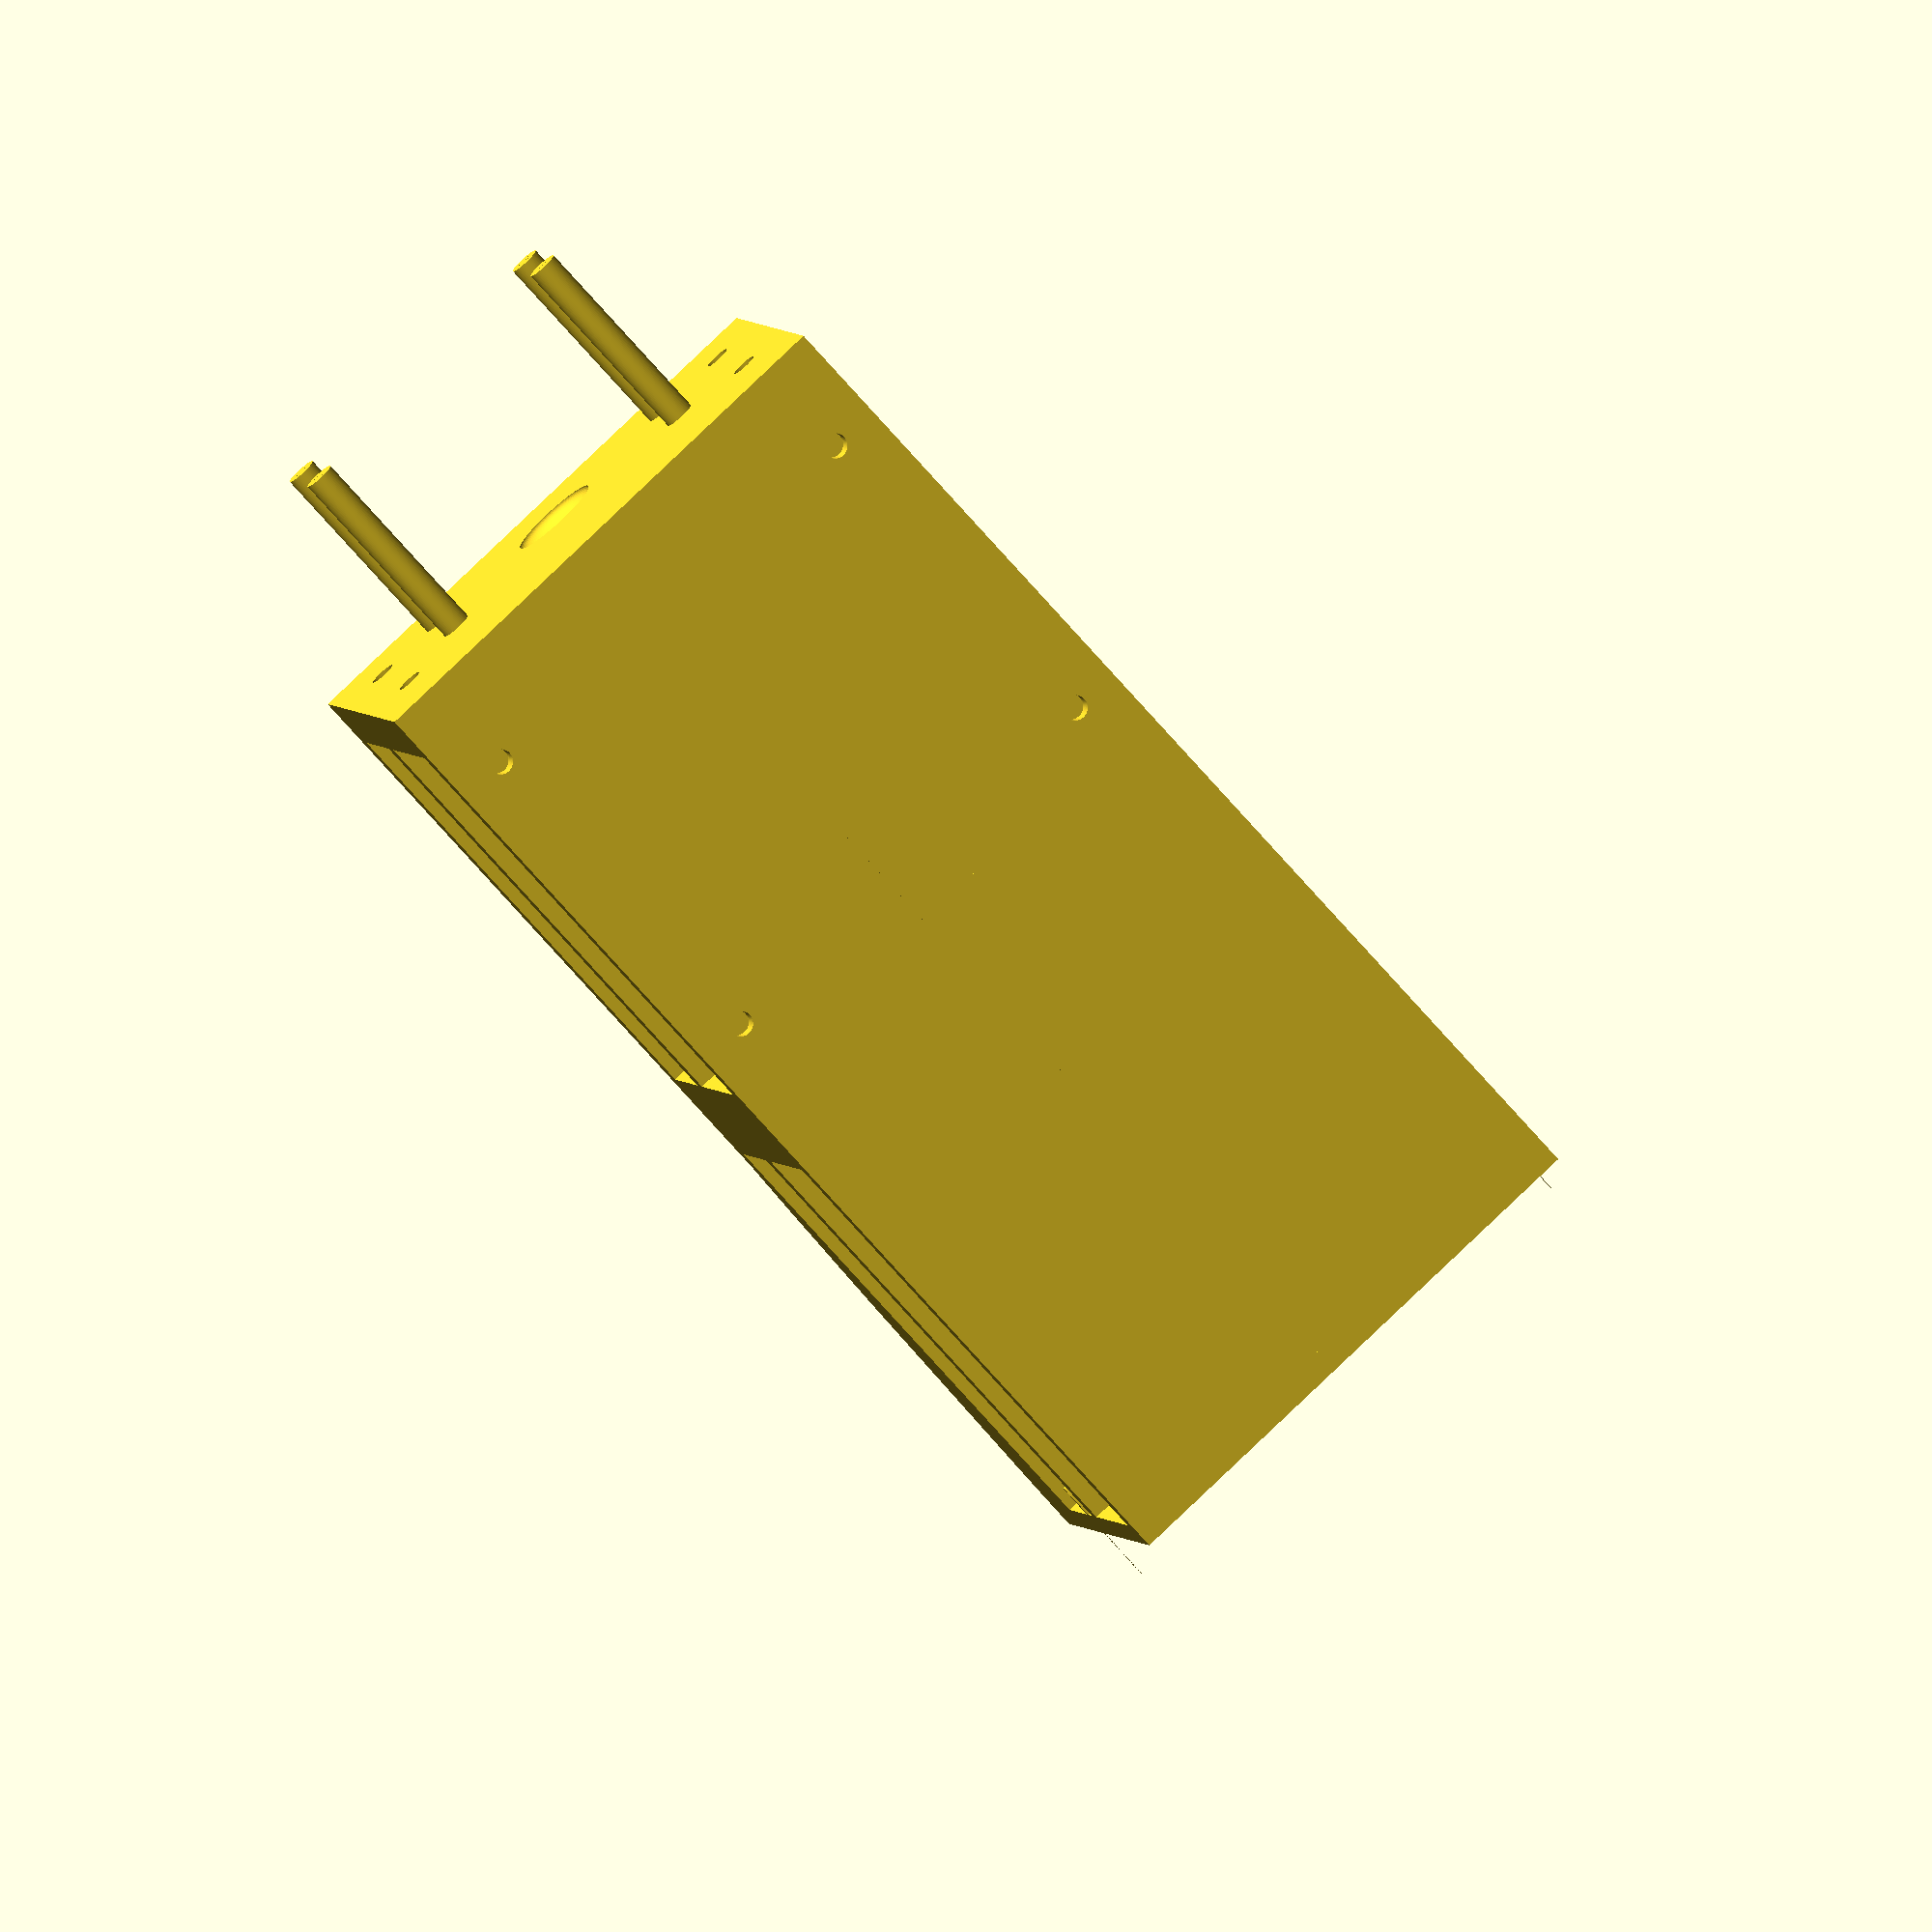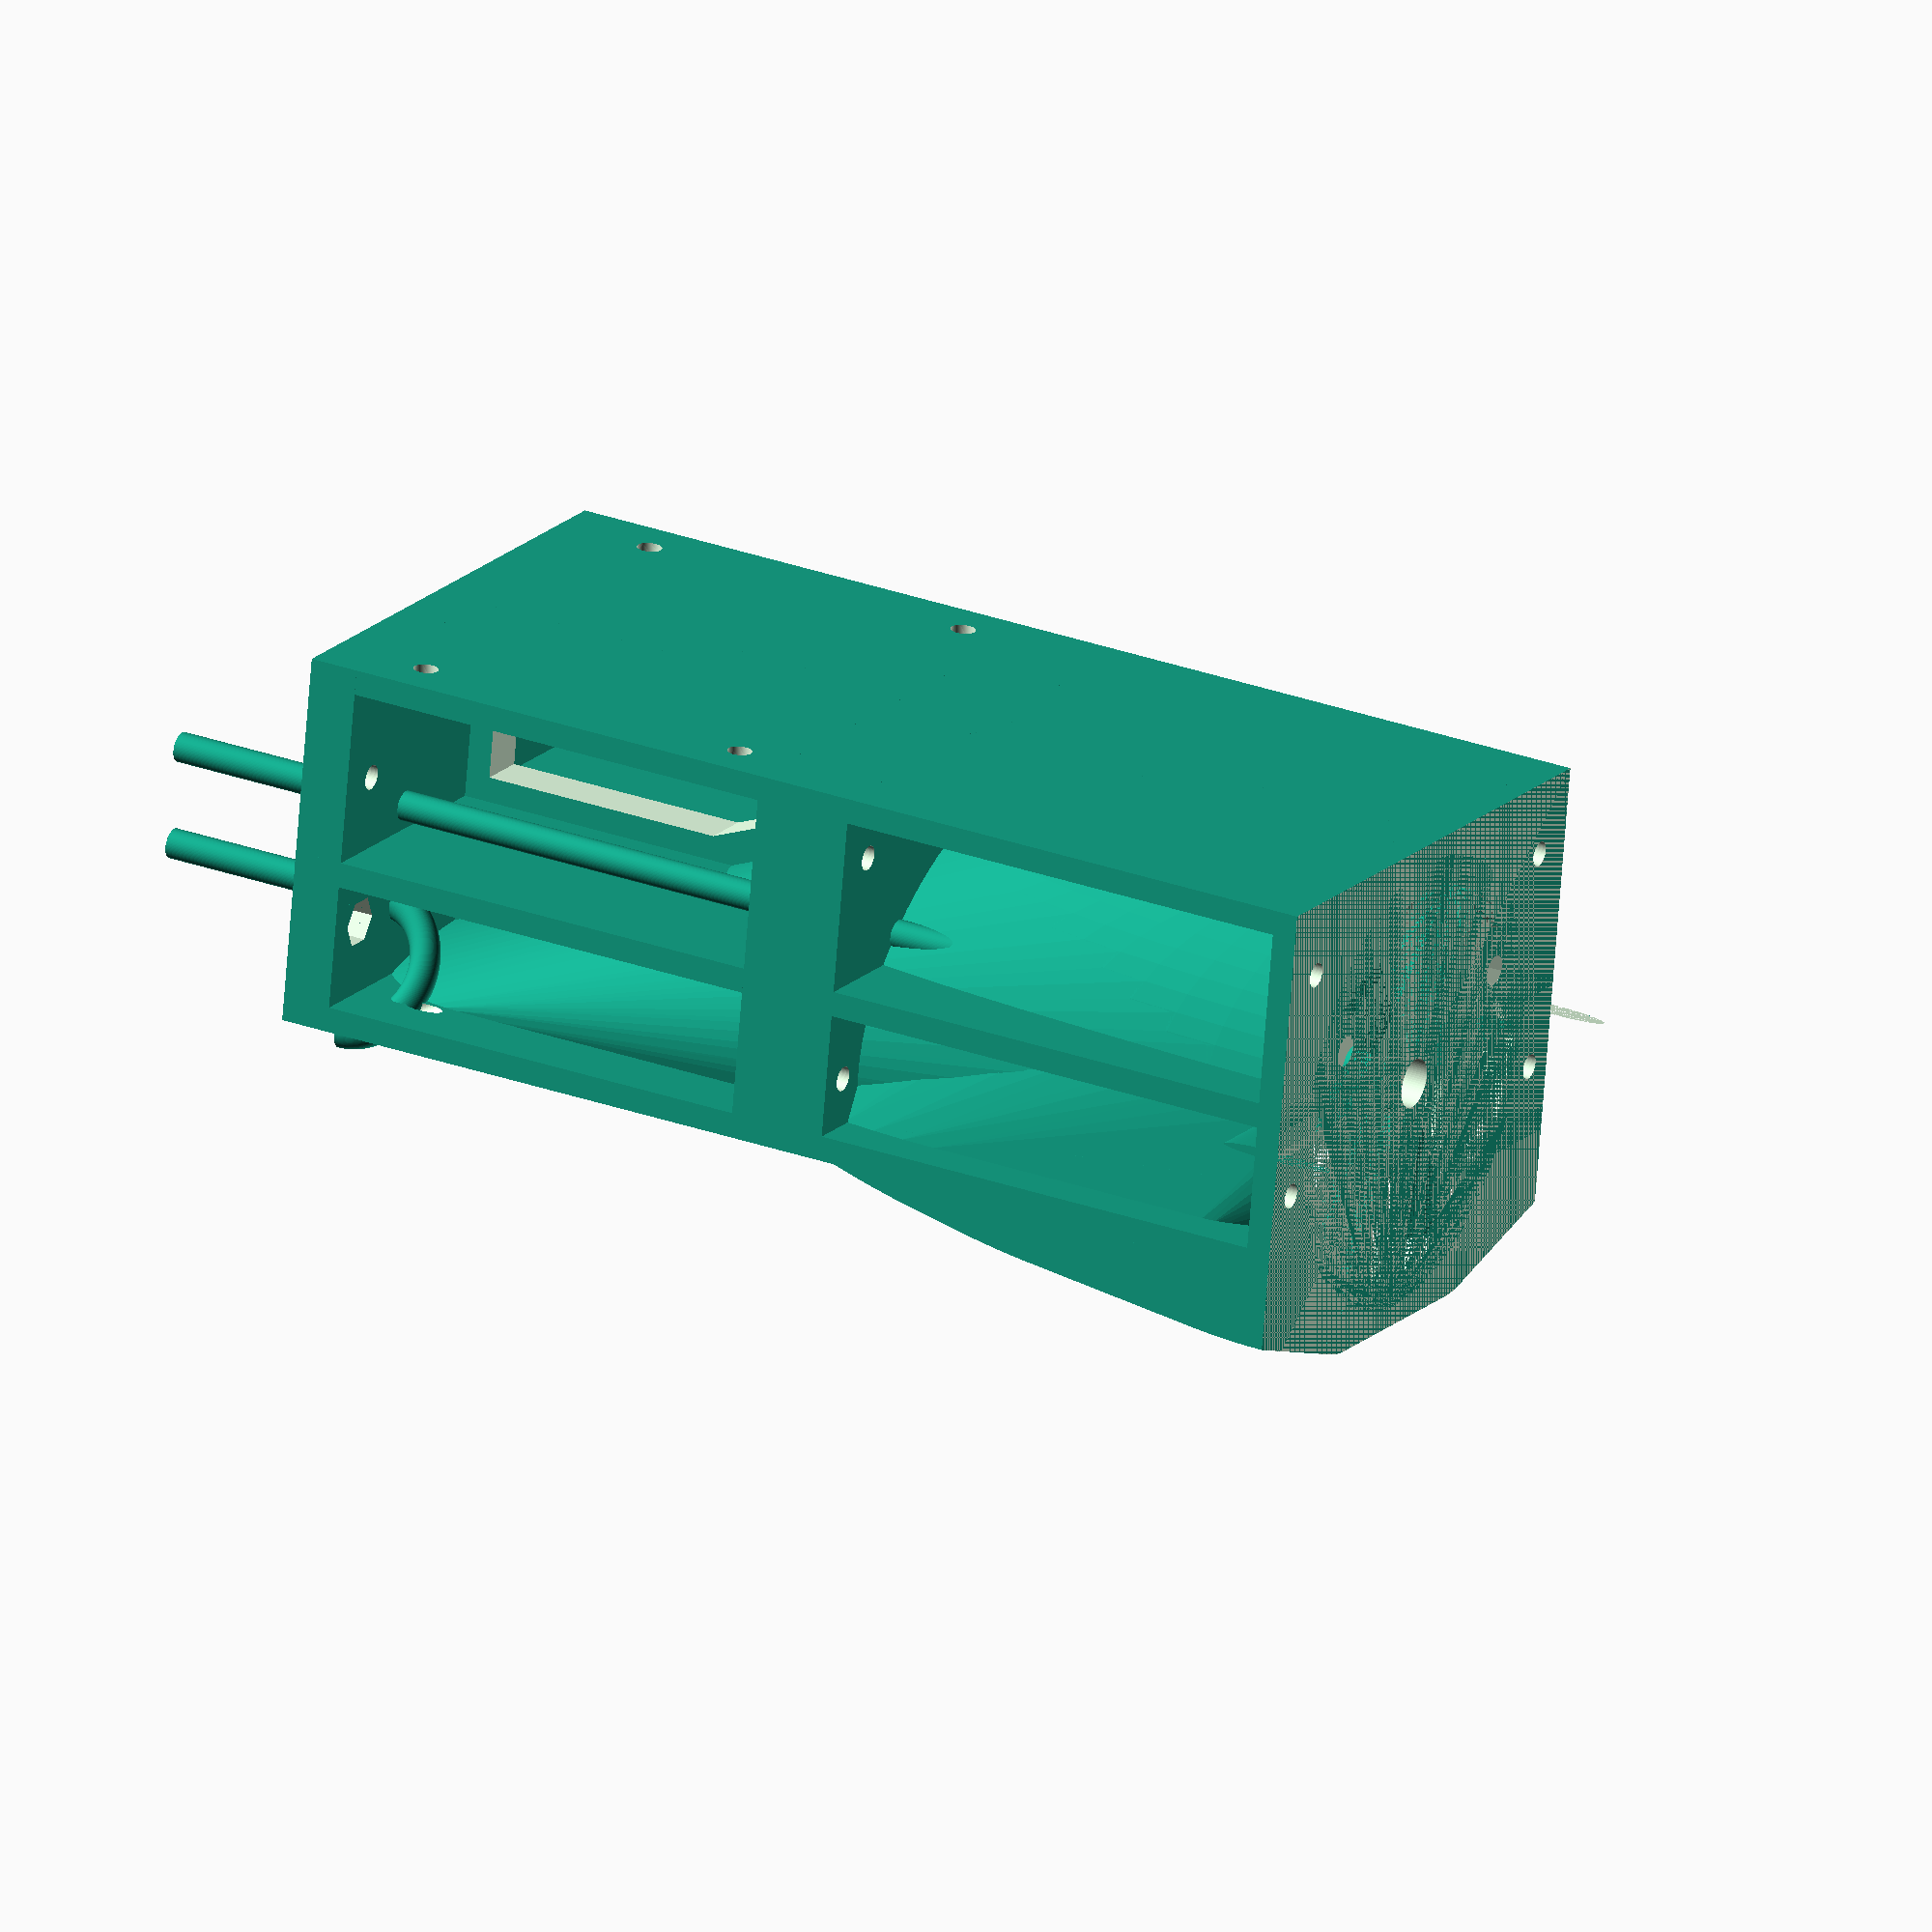
<openscad>
// SPDX-License-Identifier: CC-BY-SA-4.0
//
//Jet Intake
//
//Copyright (C) 2018 Peter Bennett <thelargeostrich@gmail.com>
//
//This design is licensed under a Creative Commons Attribution-ShareAlike
//4.0 International license.
//
//You are free to:
//  Share — copy and redistribute the material in any medium or format
//  Adapt — remix, transform, and build upon the material
//          for any purpose, even commercially.
//
//Under the following terms:
//
//  Attribution — You must give appropriate credit, provide a link to
//                the license, and indicate if changes were made. You
//                may do so in any reasonable manner, but not in any
//                way that suggests the licensor endorses you or your use.
//  ShareAlike  — If you remix, transform, or build upon the material,
//                you must distribute your contributions under the same
//                license as the original.
//  No additional restrictions — You may not apply legal terms or
//                technological measures that legally restrict others
//                from doing anything the license permits.

//half selection and rotation for printing at the bottom of this file

$fn=72;
LENGTH=220;
module boundingbox (){
    hull(){
        translate([0,-LENGTH/2,57.5])
            rotate([90,0,0])
                cube([110,85,0.01], center=true);
        translate([0,LENGTH/2,50])
            rotate([90,0,0])
                cube([110,100,0.01], center=true);
    };
}
module cavity () {
    //main cavity
    hull(){
        difference(){
            translate([0,LENGTH/2,50])
                scale([1,3,1])
                    sphere(r=40, center=true);
            translate([0,LENGTH,50])
                cube([100,LENGTH,100], center=true);
        };
        translate([0,-142.5,-0.5])
            rotate([0,0,0])
                scale([1,(60)/80,1])
                    cylinder(r=40, h=1, center=true);
        translate([0,60,-0.5])
            rotate([0,0,0])
                scale([1.3,(55)/80,1])
                    cylinder(r=40, h=1, center=true);
    };
}
module body () {
    difference(){
        union(){
            //tube body
            hull(){
                difference(){
                    translate([0,LENGTH/2,50])
                        scale([0.95,3,1])
                            sphere(r=46, center=true);
                    translate([0,LENGTH,50])
                        cube([100,LENGTH,100], center=true);
                };
                translate([0,60,29.5])
                    rotate([0,0,0])
                        scale([1,(LENGTH-120)/80,1])
                            cylinder(r=40, h=1, center=true);
                translate([0,-80,29.5])
                    rotate([0,0,0])
                        scale([1,(LENGTH-160)/80,1])
                            cylinder(r=40, h=1, center=true);
            };
            hull(){
                difference(){
                    translate([0,LENGTH/2,50])
                        scale([0.95,3,1])
                            sphere(r=46, center=true);
                    translate([0,LENGTH,50])
                        cube([100,LENGTH,100], center=true);
                };
                translate([0,30,29.5])
                    rotate([0,0,0])
                        scale([1.15,(LENGTH-60)/80,1])
                            cylinder(r=40, h=1, center=true);
                translate([0,90,29.5])
                    rotate([0,0,0])
                        scale([1.15,(LENGTH-180)/80,1])
                            cylinder(r=40, h=1, center=true);
            };
            //base
            hull(){
                translate([0,-LENGTH/2+0.1,27.5])
                    rotate([90,0,0])
                        cube([110,5,0.01], center=true);
                translate([0,LENGTH/2-0.1,27.5])
                    rotate([90,0,0])
                        cube([110,5,0.01], center=true);
            };
            intersection(){
                hull(){
                    translate([0,40,27.5])
                        scale([1.4,0.7,1])
                            cylinder(r=55,h=5, center=true);
                    translate([0,LENGTH/2-0.01,25])
                        rotate([0,90,0])
                            scale([1,3,1])
                                cylinder(r=15,h=110, center=true);
                    difference(){
                        hull(){
                            translate([20,110,20])
                                rotate([0,0,0])
                                    scale([1,3,1])
                                        sphere(r=20, center=true);
                            translate([0,90,20])
                                rotate([0,0,0])
                                    scale([1,3,1])
                                        sphere(r=20, center=true);
                            translate([-20,110,20])
                                rotate([0,0,0])
                                    scale([1,3,1])
                                        sphere(r=20, center=true);
                        };
                        translate([0,0,100])
                            cube([200,400,160],center=true);
                    };
                };
                translate([0,LENGTH/4,15])
                    cube([110,LENGTH/2,30],center=true);
            };
            //box faces
            //top
            translate([0,0,97.5])
                rotate([0,0,0])
                    cube([110,LENGTH,5], center=true);
            //middle
            translate([0,0,50])
                rotate([0,0,0])
                    cube([20,LENGTH,20], center=true);
            //middle
            translate([0,0,57.5])
                rotate([0,0,0])
                    cube([110,LENGTH,5], center=true);
            //middle
            translate([0,0,62.5])
                rotate([0,0,0])
                    cube([10,LENGTH,75], center=true);
            //centre
            translate([0,0,62.5])
                rotate([0,0,0])
                    cube([110,20,75], center=true);
            //end plates
            translate([0,LENGTH/2-2.5,62.5])
                rotate([0,0,0])
                    cube([110,5,75], center=true);
            translate([0,-LENGTH/2+5,62.5])
                rotate([0,0,0])
                    cube([110,10,75], center=true);
        };
        cavity ();
        //bolt holes
        //exit end
        translate([48,LENGTH/2,40])
            rotate([90,0,0])
                cylinder(r=2.5,h=22,center=true);
        translate([-48,LENGTH/2,40])
            rotate([90,0,0])
                cylinder(r=2.5,h=22,center=true);
        translate([45,LENGTH/2,85])
            rotate([90,0,0])
                cylinder(r=2.5,h=22,center=true);
        translate([-45,LENGTH/2,85])
            rotate([90,0,0])
                cylinder(r=2.5,h=22,center=true);
        //motor end
        translate([45,-LENGTH/2,45])
            rotate([90,0,0])
                cylinder(r=2.5,h=22,center=true);
        translate([-45,-LENGTH/2,45])
            rotate([90,0,0])
                cylinder(r=2.5,h=22,center=true);
        translate([45,-LENGTH/2+10,45])
            rotate([90,0,0])
                cylinder(r=5,h=10,center=true,$fn=6);
        translate([-45,-LENGTH/2+10,45])
            rotate([90,0,0])
                cylinder(r=5,h=10,center=true,$fn=6);
        translate([45,-LENGTH/2,75])
            rotate([90,0,0])
                cylinder(r=2.5,h=22,center=true);
        translate([-45,-LENGTH/2,75])
            rotate([90,0,0])
                cylinder(r=2.5,h=22,center=true);
        //middle
        translate([48,0,40])
            rotate([90,0,0])
                cylinder(r=2.5,h=22,center=true);
        translate([-48,0,40])
            rotate([90,0,0])
                cylinder(r=2.5,h=22,center=true);
        translate([45,0,85])
            rotate([90,0,0])
                cylinder(r=2.5,h=22,center=true);
        translate([-45,0,85])
            rotate([90,0,0])
                cylinder(r=2.5,h=22,center=true);
        //top
        translate([45,-90,100])
            rotate([0,0,0])
                cylinder(r=2.5,h=22,center=true);
        translate([-45,-90,100])
            rotate([0,0,0])
                cylinder(r=2.5,h=22,center=true);
        translate([45,-20,100])
            rotate([0,0,0])
                cylinder(r=2.5,h=22,center=true);
        translate([-45,-20,100])
            rotate([0,0,0])
                cylinder(r=2.5,h=22,center=true);
        //cooling hose holes
        //outlet
        translate([-30,0,65])
            rotate([90,0,0])
                cylinder(r=3,h=LENGTH+2,center=true);
        //intake
        translate([42.5,-90,27.5])
            rotate([120,0,0])
                cylinder(r=2,h=30,center=true);
        translate([-42.5,-90,27.5])
            rotate([120,0,0])
                cylinder(r=2,h=30,center=true);
        //outlet
        translate([30,0,65])
            rotate([90,0,0])
                cylinder(r=3,h=LENGTH+2,center=true);
        //shaft hole
        translate([0,0,50])
            rotate([90,0,0])
                cylinder(r=5,h=LENGTH+2,center=true);
        //shaft sealing bit
        translate([0,-110,50])
            rotate([0,0,0])
                scale([3,1,3])
                    sphere(r=3, center=true);
        //centre plate through hole
        hull(){
            translate([0,-22.5,82.5])
                rotate([0,90,0])
                    cylinder(r=7.5,h=LENGTH+2,center=true);
            translate([0,-70,77.5])
                cube([20,50,25], center=true);
        }
    };
    //stators
    difference(){
        union(){
            translate([0,LENGTH/2,50])
                scale([1,12,1])
                    rotate([0,90,0])
                        cylinder(r=1, h=110, center=true);
            translate([0,LENGTH/2,50])
                scale([1,12,1])
                    rotate([0,30,0])
                        cylinder(r=1, h=110, center=true);
            translate([0,LENGTH/2,50])
                scale([1,12,1])
                    rotate([0,150,0])
                        cylinder(r=1, h=110, center=true);
            translate([0,LENGTH/2,50])
                scale([1,2.4,1])
                    rotate([0,0,0])
                        sphere(r=7.5, center=true);
        };
        translate([0,LENGTH,50])
            cube([110,LENGTH,100], center=true);
        translate([0,0,50])
            rotate([90,0,0])
                cylinder(r=5,h=LENGTH+2,center=true);
    };
    //cooling tubes
    difference(){
        translate([30,-55,65])
            rotate([90,0,0])
                cylinder(r=3,h=190,center=true);
        translate([30,-55,65])
            rotate([90,0,0])
                cylinder(r=1.5,h=190,center=true);
    }
    difference(){
        translate([30,-126,45])
            rotate([90,0,0])
                cylinder(r=3,h=48,center=true);
        translate([30,-126,45])
            rotate([90,0,0])
                cylinder(r=1.5,h=48,center=true);
    }
    difference(){
        translate([-30,-55,65])
            rotate([90,0,0])
                cylinder(r=3,h=190,center=true);
        translate([-30,-55,65])
            rotate([90,0,0])
                cylinder(r=1.5,h=190,center=true);
    }
    difference(){
        translate([-30,-126,45])
            rotate([90,0,0])
                cylinder(r=3,h=48,center=true);
        translate([-30,-126,45])
            rotate([90,0,0])
                cylinder(r=1.5,h=48,center=true);
    }
    intersection(){
        translate([0,-51,25])
            cube([110,102,50],center=true);
        translate([37.5,-102,33.5]){
            scale([1,1,1.15])
                rotate([0,126.87,180]){
                    difference(){
                        rotate_extrude(convexity = 10, $fn = 100)
                            translate([12.5, 0, 0])
                                circle(r = 3);
                        rotate_extrude(convexity = 10, $fn = 100)
                            translate([12.5, 0, 0])
                                circle(r = 1.5);
                    }
                }
        }
    }
    scale([-1,1,1]){
        intersection(){
            translate([0,-51,25])
                cube([110,102,50],center=true);
            translate([37.5,-102,33.5]){
                scale([1,1,1.15])
                    rotate([0,126.87,180]){
                        difference(){
                            rotate_extrude(convexity = 10, $fn = 100)
                                translate([12.5, 0, 0])
                                    circle(r = 3);
                            rotate_extrude(convexity = 10, $fn = 100)
                                translate([12.5, 0, 0])
                                    circle(r = 1.5);
                        }
                    }
            }
        }
    }
}
//use this code to select halves to print
//rotate([-90,0,0])
//    intersection(){
        body();
//        translate([0,55,0])
//            cube([200,LENGTH/2,250],center=true);
//    };
</openscad>
<views>
elev=357.3 azim=137.3 roll=350.0 proj=o view=solid
elev=70.1 azim=119.0 roll=355.6 proj=o view=solid
</views>
